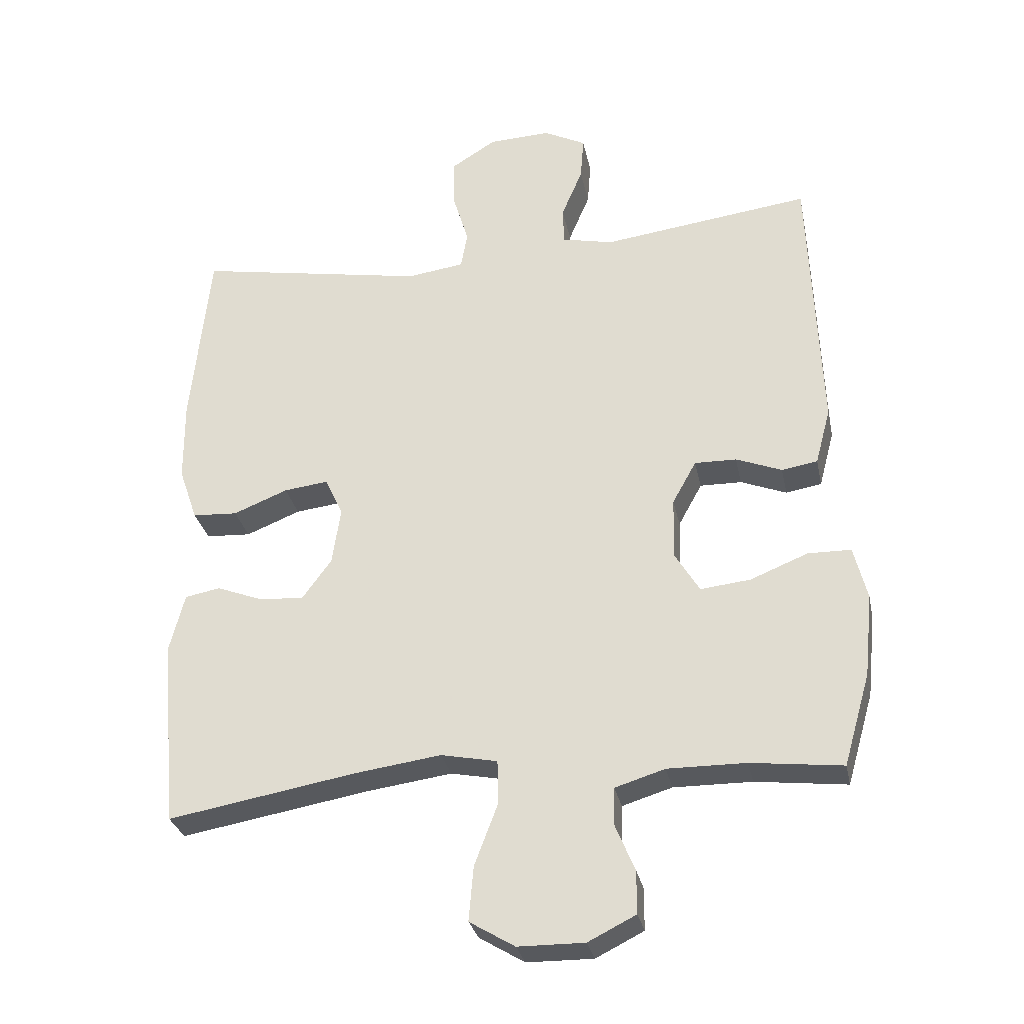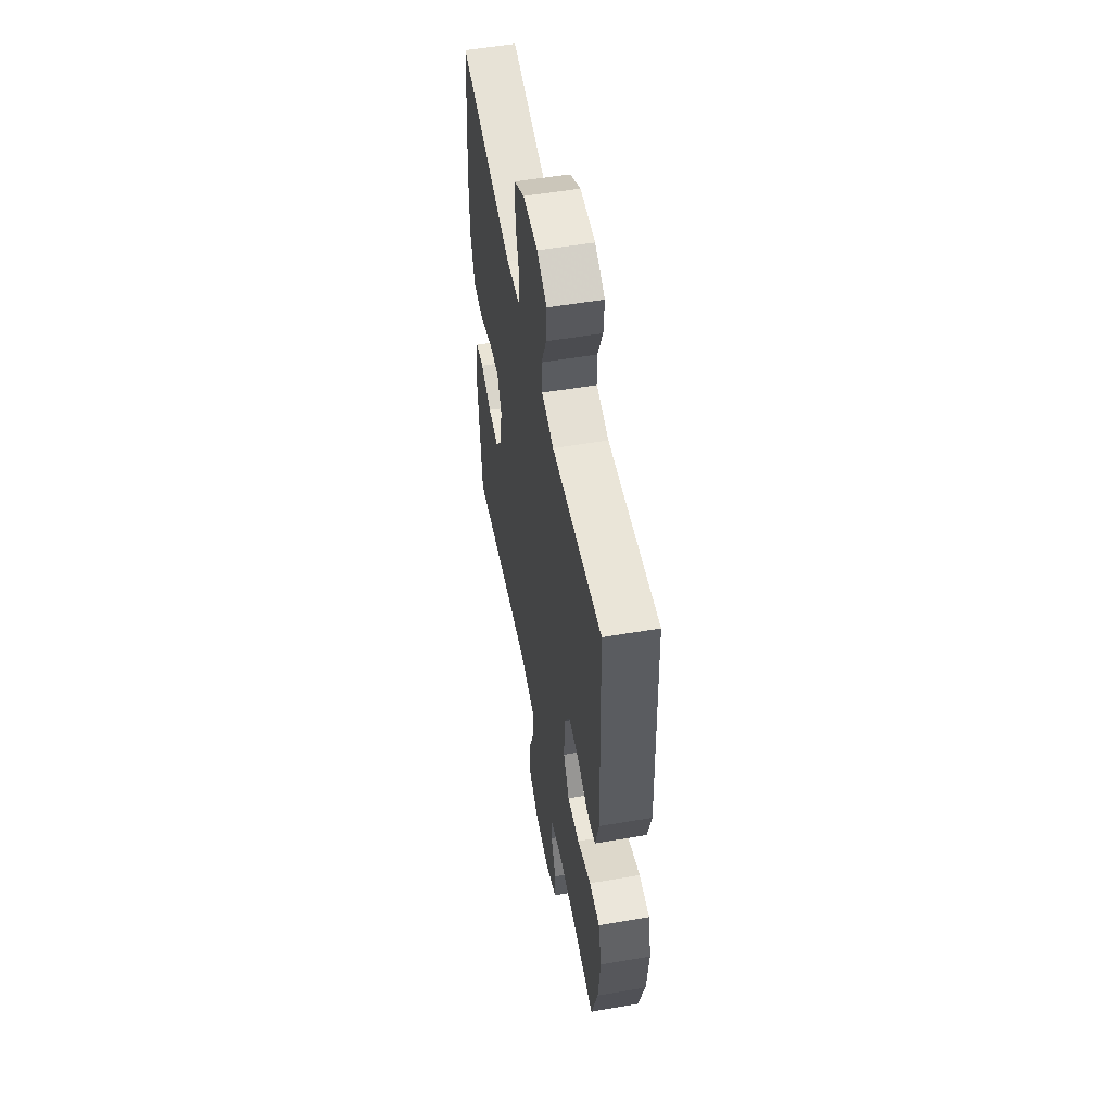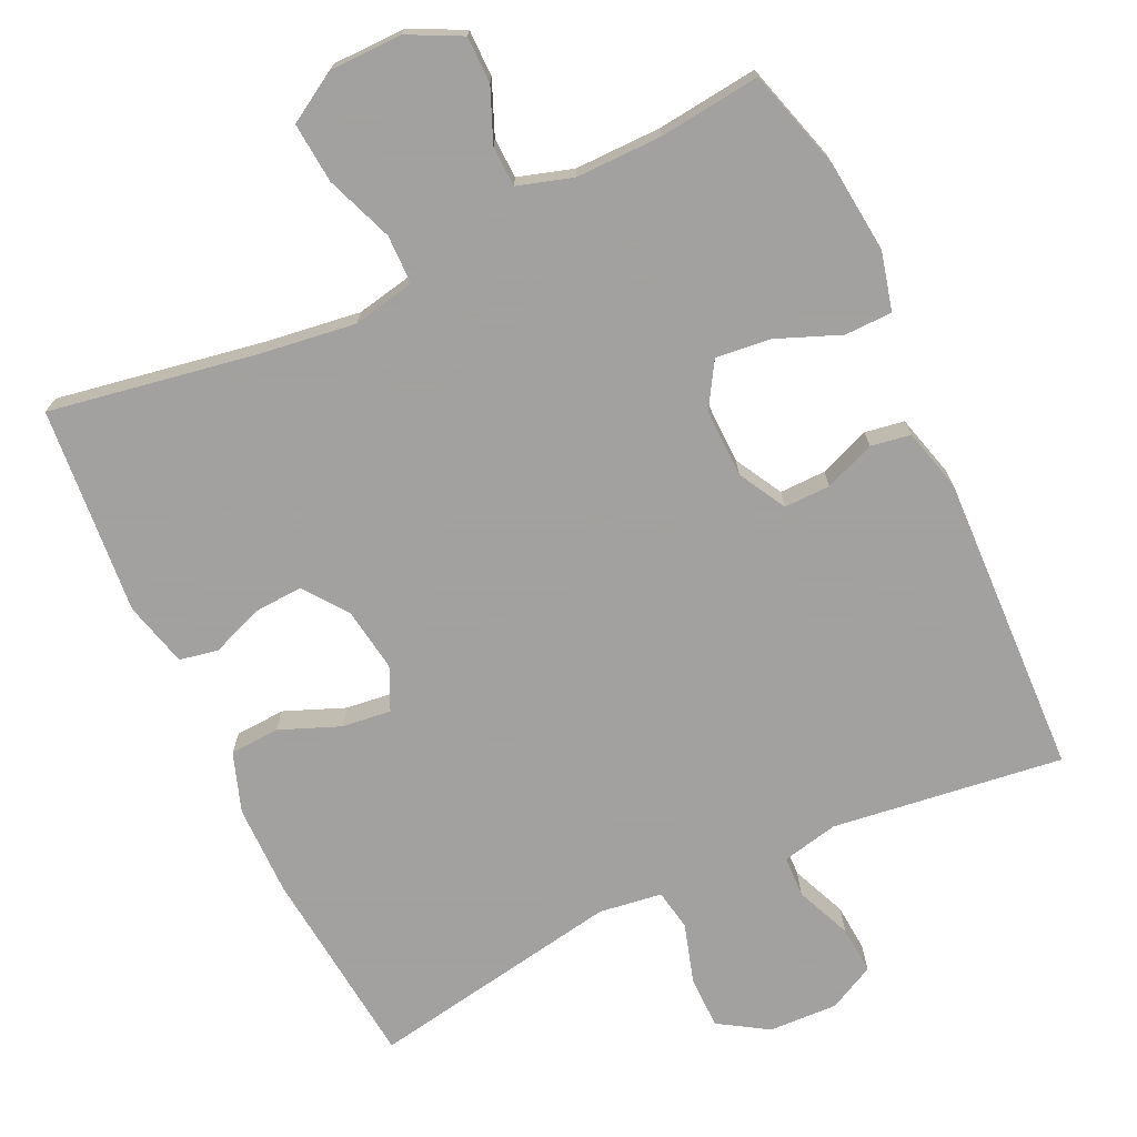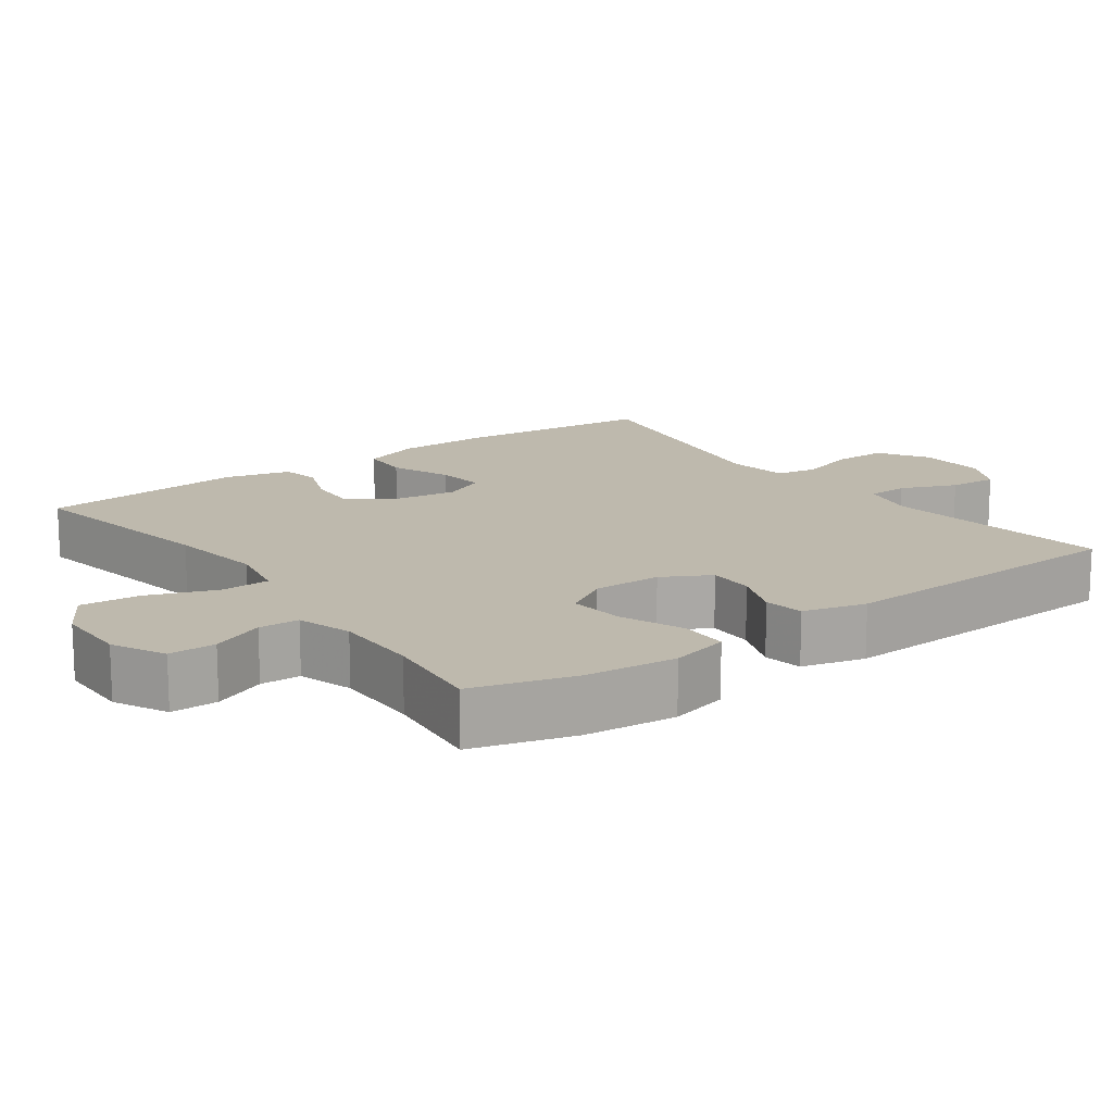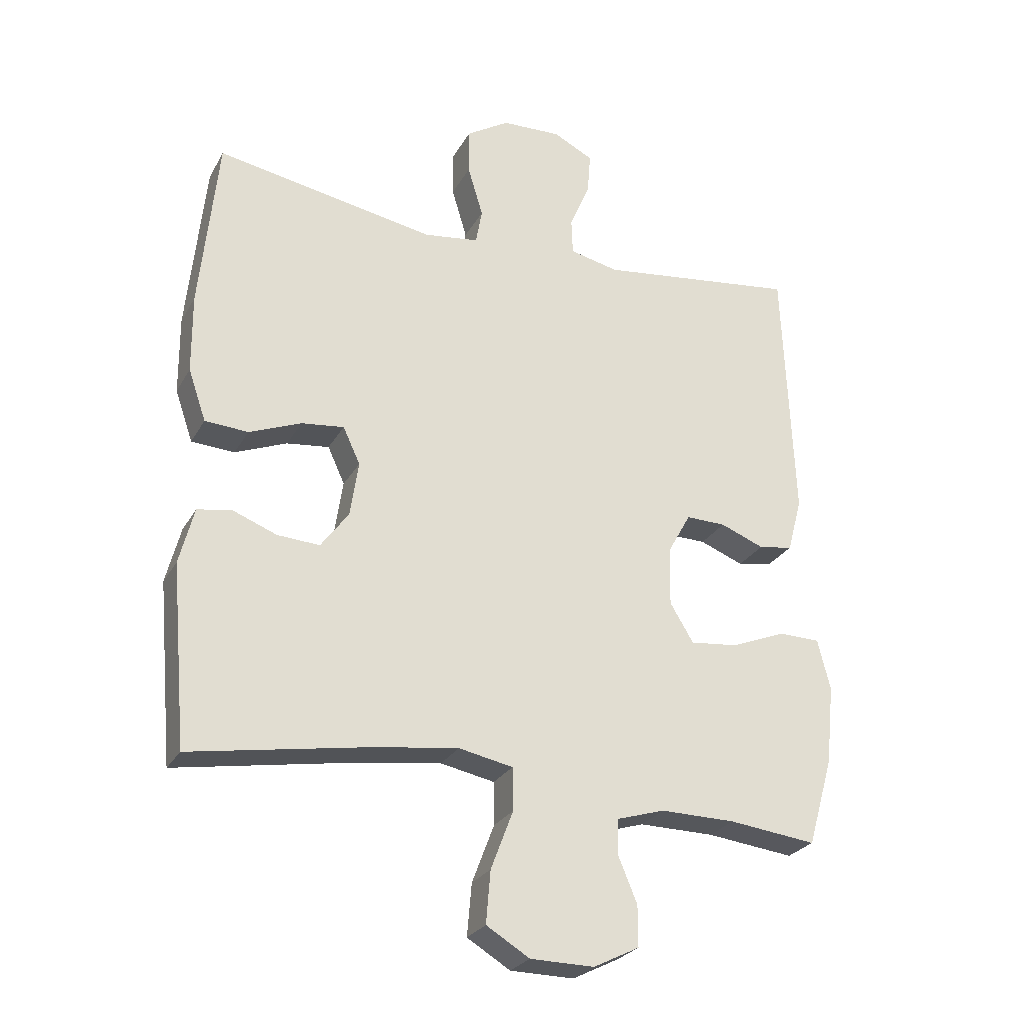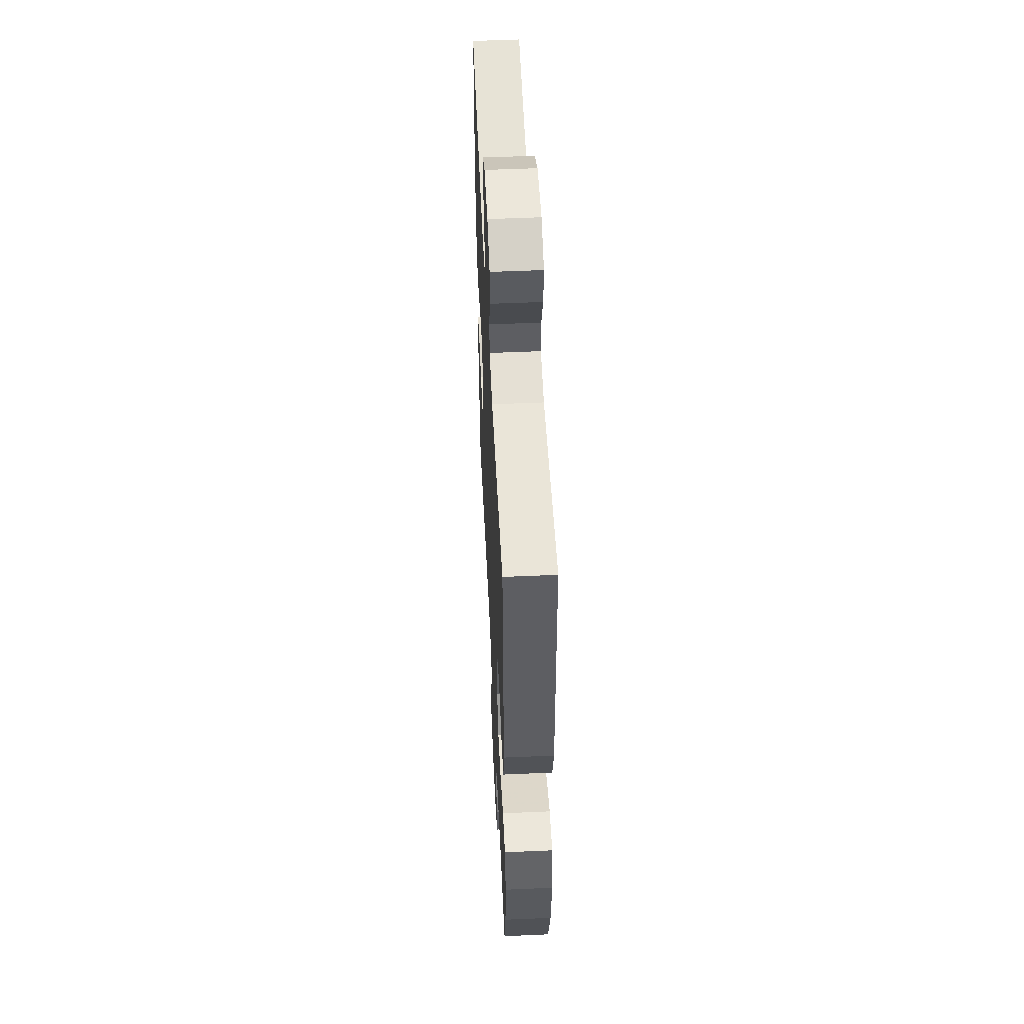
<metadata>
{"format":"obj","ext":"obj","renderer":"f3d","projection":"perspective","resolution":1024,"background":"white","views":[{"elev":-29.8,"azim":-168.5,"up":"+Z"},{"elev":54.2,"azim":-100.3,"up":"+Z"},{"elev":-72.3,"azim":-154.8,"up":"+Y"},{"elev":15.2,"azim":-126.1,"up":"+Y"},{"elev":-26.5,"azim":156.4,"up":"+Z"},{"elev":53.0,"azim":-92.7,"up":"+Z"}]}
</metadata>
<code>
v -0.5 0.07 -0.5
v -0.54 0.07 -0.362
v -0.553 0.07 -0.237
v -0.533 0.07 -0.157
v -0.468 0.07 -0.156
v -0.381 0.07 -0.191
v -0.306 0.07 -0.199
v -0.269 0.07 -0.138
v -0.271 0.07 -0.045
v -0.307 0.07 0.02
v -0.37 0.07 0.019
v -0.439 0.07 -0.008
v -0.493 0.07 0.001
v -0.516 0.07 0.087
v -0.5 0.07 0.5
v -0.185 0.07 0.459
v -0.108 0.07 0.476
v -0.106 0.07 0.532
v -0.138 0.07 0.608
v -0.143 0.07 0.674
v -0.08 0.07 0.706
v 0.014 0.07 0.702
v 0.081 0.07 0.66
v 0.081 0.07 0.587
v 0.057 0.07 0.507
v 0.067 0.07 0.451
v 0.153 0.07 0.439
v 0.5 0.07 0.5
v 0.528 0.07 0.224
v 0.527 0.07 0.1
v 0.499 0.07 0.019
v 0.431 0.07 0.015
v 0.349 0.07 0.048
v 0.282 0.07 0.056
v 0.255 0.07 -0.002
v 0.268 0.07 -0.089
v 0.312 0.07 -0.149
v 0.379 0.07 -0.145
v 0.449 0.07 -0.118
v 0.502 0.07 -0.128
v 0.525 0.07 -0.217
v 0.5 0.07 -0.5
v 0.218 0.07 -0.451
v 0.087 0.07 -0.433
v 0.002 0.07 -0.45
v 0.001 0.07 -0.517
v 0.036 0.07 -0.609
v 0.043 0.07 -0.691
v -0.025 0.07 -0.732
v -0.125 0.07 -0.733
v -0.197 0.07 -0.697
v -0.197 0.07 -0.633
v -0.167 0.07 -0.561
v -0.169 0.07 -0.506
v -0.244 0.07 -0.483
v -0.362 0.07 -0.484
v -0.5 0 -0.5
v -0.54 0 -0.362
v -0.553 0 -0.237
v -0.533 0 -0.157
v -0.468 0 -0.156
v -0.381 0 -0.191
v -0.306 0 -0.199
v -0.269 0 -0.138
v -0.271 0 -0.045
v -0.307 0 0.02
v -0.37 0 0.019
v -0.439 0 -0.008
v -0.493 0 0.001
v -0.516 0 0.087
v -0.5 0 0.5
v -0.185 0 0.459
v -0.108 0 0.476
v -0.106 0 0.532
v -0.138 0 0.608
v -0.143 0 0.674
v -0.08 0 0.706
v 0.014 0 0.702
v 0.081 0 0.66
v 0.081 0 0.587
v 0.057 0 0.507
v 0.067 0 0.451
v 0.153 0 0.439
v 0.5 0 0.5
v 0.528 0 0.224
v 0.527 0 0.1
v 0.499 0 0.019
v 0.431 0 0.015
v 0.349 0 0.048
v 0.282 0 0.056
v 0.255 0 -0.002
v 0.268 0 -0.089
v 0.312 0 -0.149
v 0.379 0 -0.145
v 0.449 0 -0.118
v 0.502 0 -0.128
v 0.525 0 -0.217
v 0.5 0 -0.5
v 0.218 0 -0.451
v 0.087 0 -0.433
v 0.002 0 -0.45
v 0.001 0 -0.517
v 0.036 0 -0.609
v 0.043 0 -0.691
v -0.025 0 -0.732
v -0.125 0 -0.733
v -0.197 0 -0.697
v -0.197 0 -0.633
v -0.167 0 -0.561
v -0.169 0 -0.506
v -0.244 0 -0.483
v -0.362 0 -0.484
f 50 51 52 53
f 50 53 54
f 49 50 54
f 46 47 48 49
f 45 46 49 54
f 40 41 42 43
f 38 39 40 43
f 37 38 43 44
f 36 37 44 45
f 30 31 32 33
f 30 33 34
f 27 28 29 30
f 26 27 30 34
f 22 23 24 25
f 22 25 26
f 21 22 26
f 18 19 20 21
f 17 18 21 26
f 16 17 26 34
f 11 12 13 14
f 10 11 14 15
f 9 10 15 16
f 3 4 5 6
f 3 6 7
f 56 1 2 3
f 55 56 3 7
f 35 36 45 54
f 8 9 16 34
f 34 35 54 55
f 7 8 34 55
f 109 108 107 106
f 110 109 106
f 110 106 105
f 105 104 103 102
f 110 105 102 101
f 99 98 97 96
f 99 96 95 94
f 100 99 94 93
f 101 100 93 92
f 89 88 87 86
f 90 89 86
f 86 85 84 83
f 90 86 83 82
f 81 80 79 78
f 82 81 78
f 82 78 77
f 77 76 75 74
f 82 77 74 73
f 90 82 73 72
f 70 69 68 67
f 71 70 67 66
f 72 71 66 65
f 62 61 60 59
f 63 62 59
f 59 58 57 112
f 63 59 112 111
f 110 101 92 91
f 90 72 65 64
f 111 110 91 90
f 111 90 64 63
f 1 57 58 2
f 2 58 59 3
f 3 59 60 4
f 4 60 61 5
f 5 61 62 6
f 6 62 63 7
f 7 63 64 8
f 8 64 65 9
f 9 65 66 10
f 10 66 67 11
f 11 67 68 12
f 12 68 69 13
f 13 69 70 14
f 14 70 71 15
f 15 71 72 16
f 16 72 73 17
f 17 73 74 18
f 18 74 75 19
f 19 75 76 20
f 20 76 77 21
f 21 77 78 22
f 22 78 79 23
f 23 79 80 24
f 24 80 81 25
f 25 81 82 26
f 26 82 83 27
f 27 83 84 28
f 28 84 85 29
f 29 85 86 30
f 30 86 87 31
f 31 87 88 32
f 32 88 89 33
f 33 89 90 34
f 34 90 91 35
f 35 91 92 36
f 36 92 93 37
f 37 93 94 38
f 38 94 95 39
f 39 95 96 40
f 40 96 97 41
f 41 97 98 42
f 42 98 99 43
f 43 99 100 44
f 44 100 101 45
f 45 101 102 46
f 46 102 103 47
f 47 103 104 48
f 48 104 105 49
f 49 105 106 50
f 50 106 107 51
f 51 107 108 52
f 52 108 109 53
f 53 109 110 54
f 54 110 111 55
f 55 111 112 56
f 56 112 57 1

</code>
